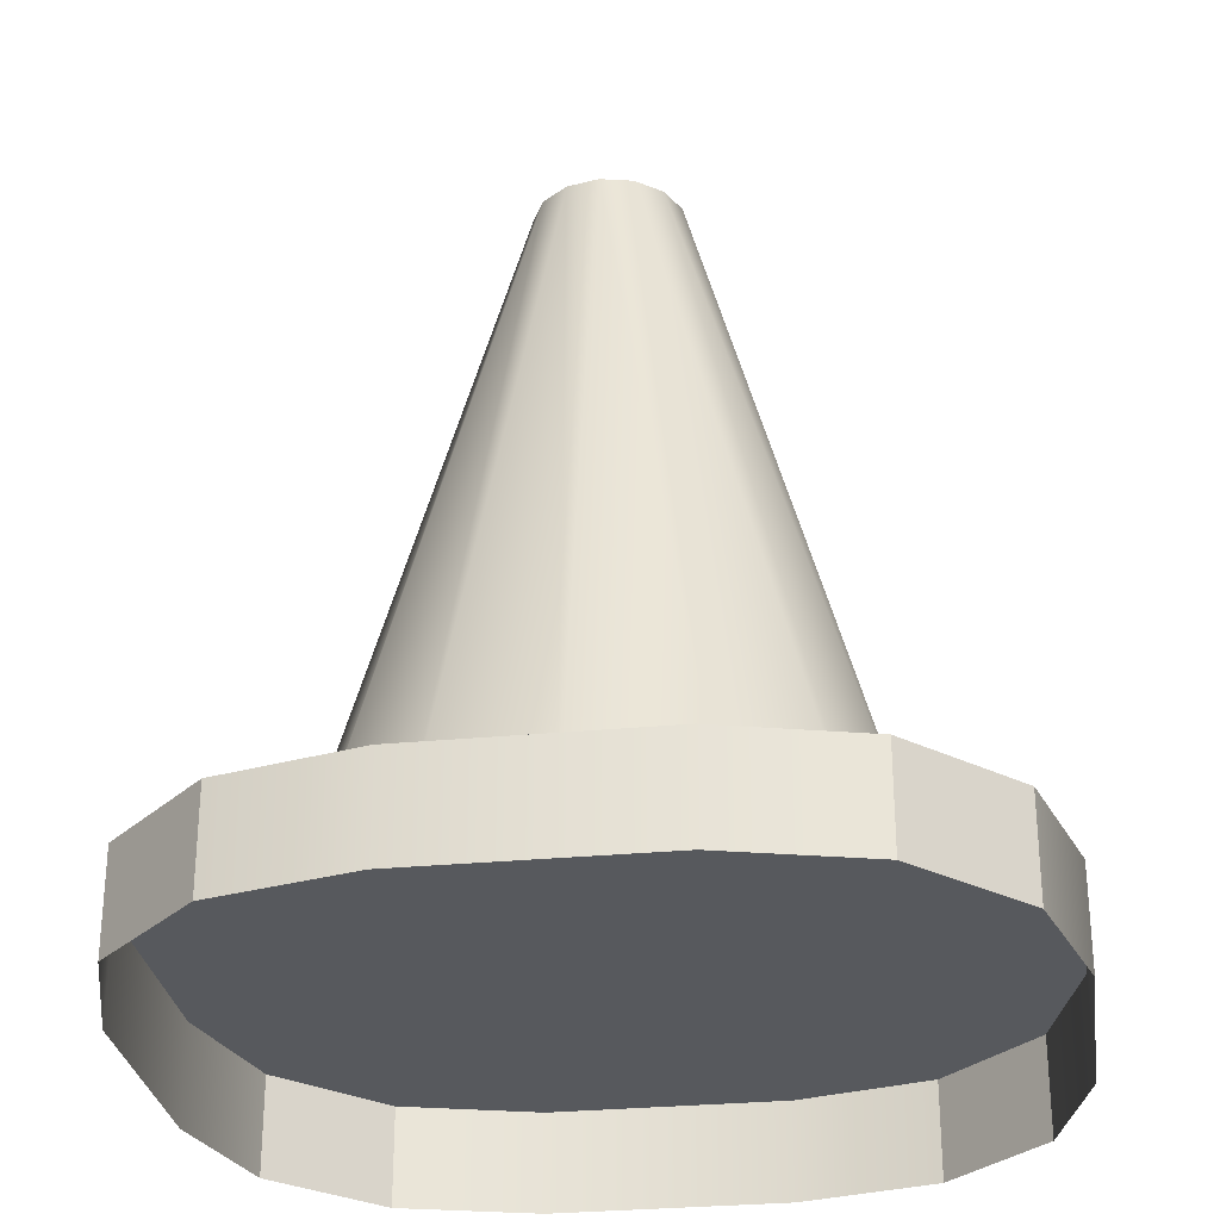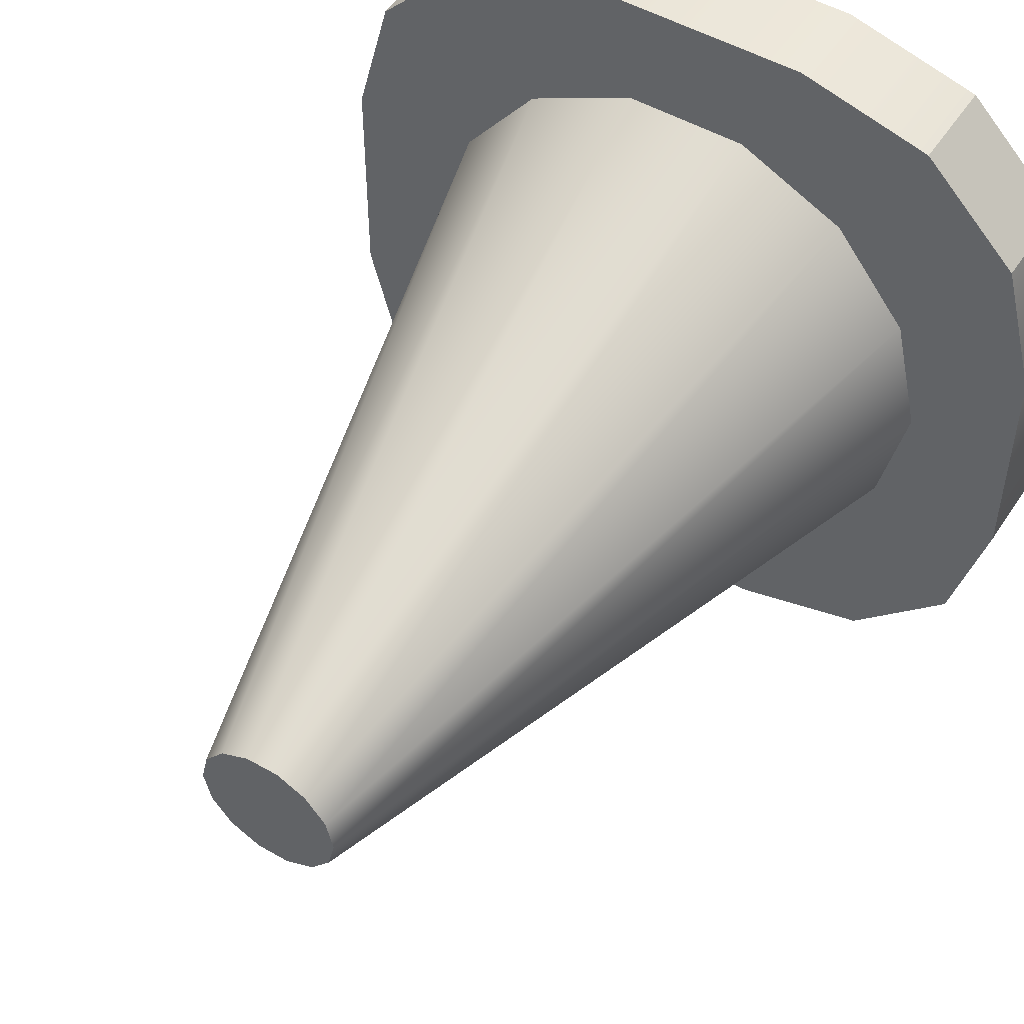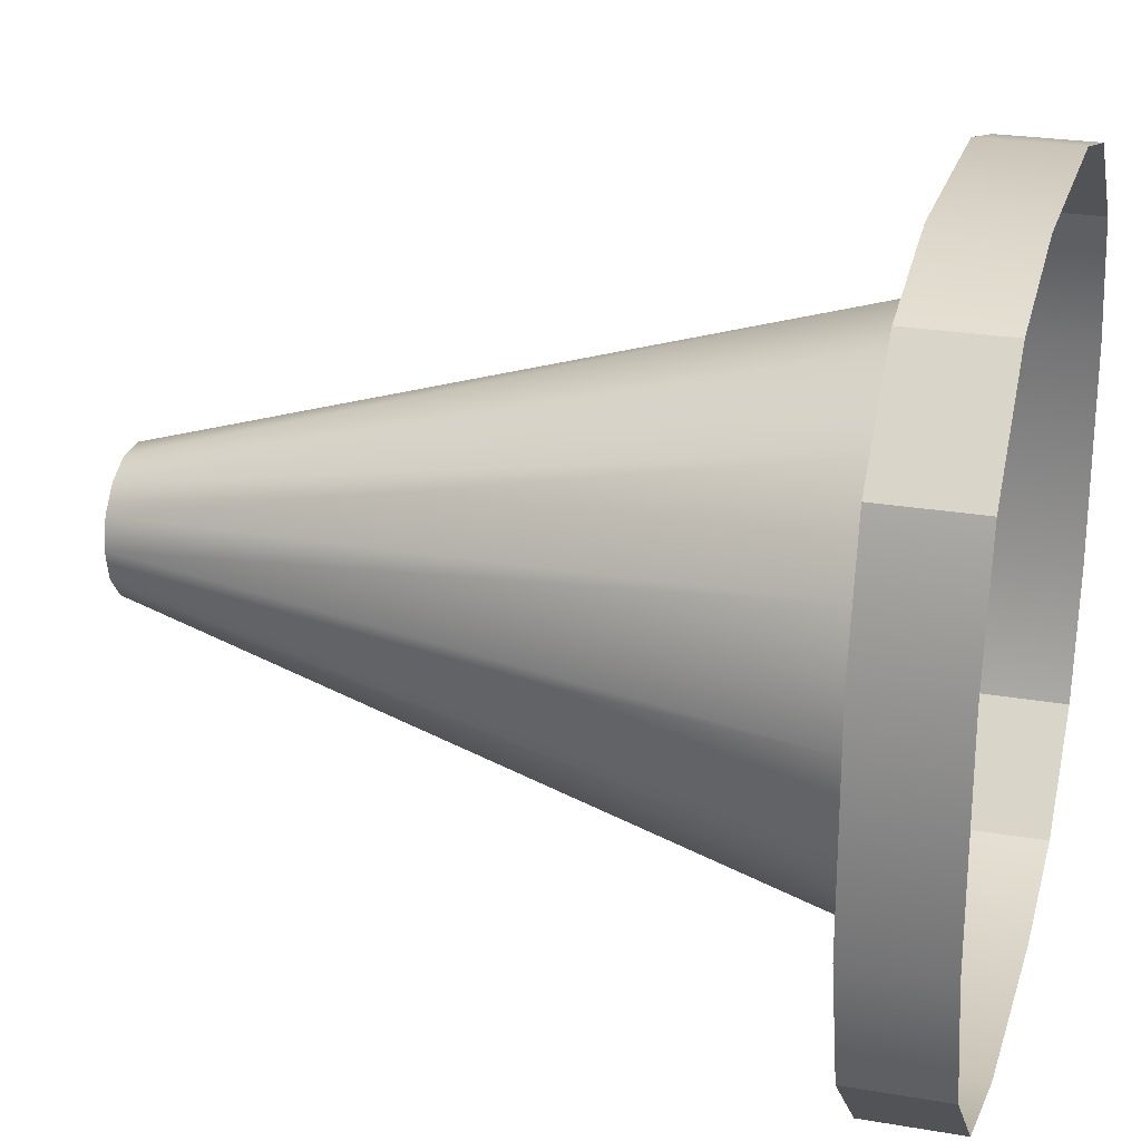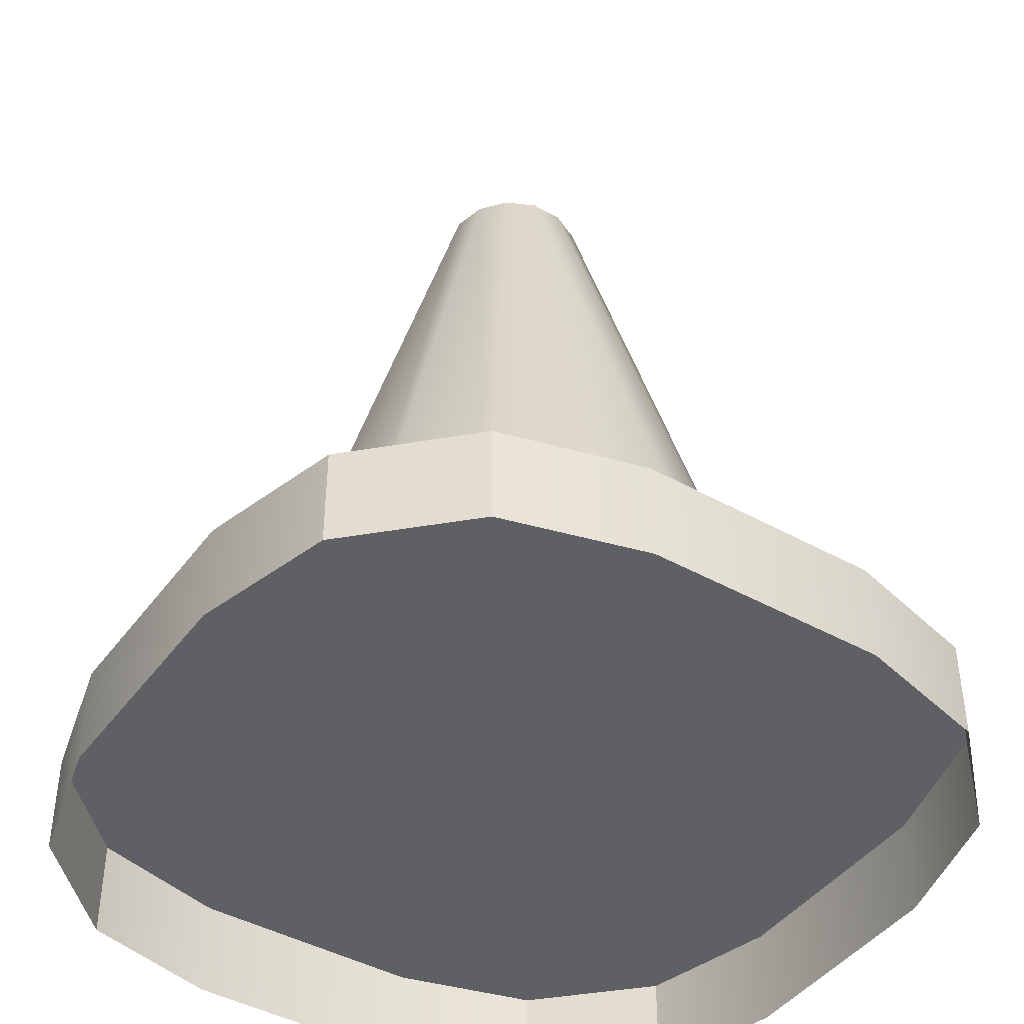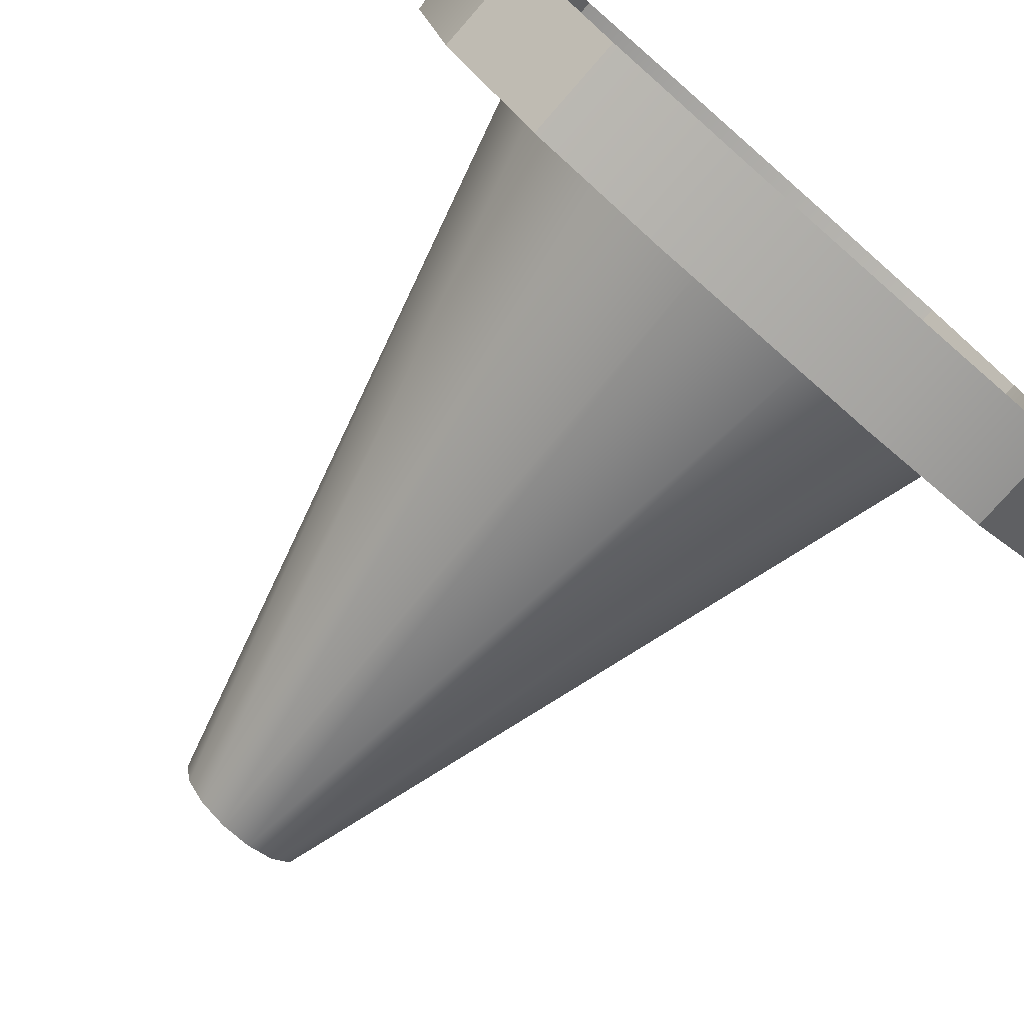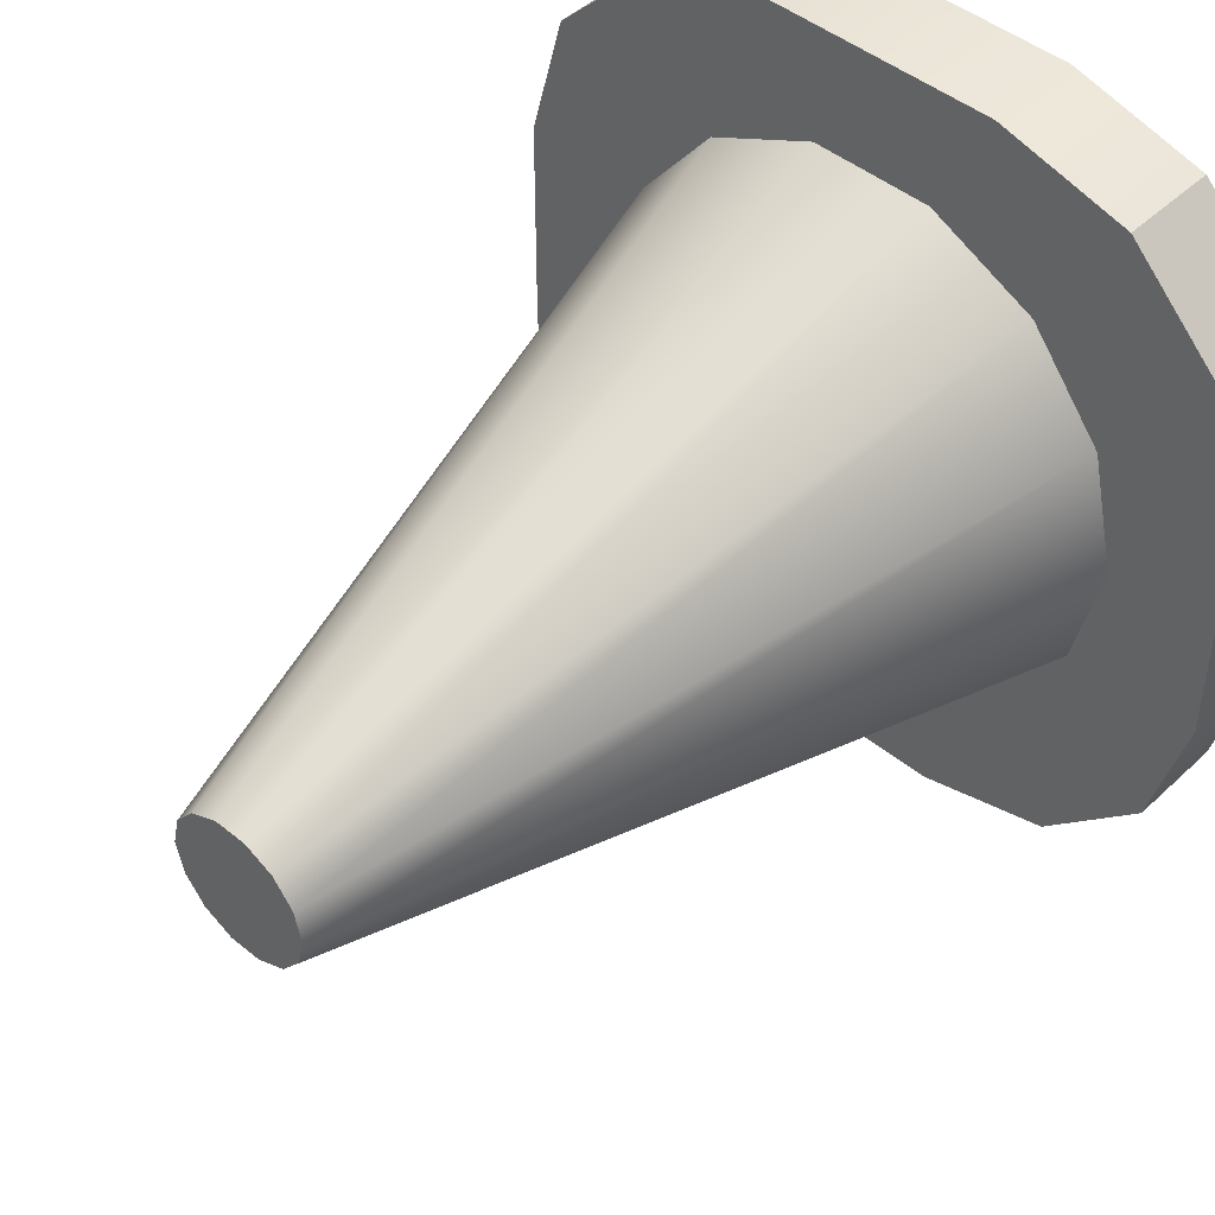
<metadata>
{"format":"obj","ext":"obj","renderer":"f3d","projection":"perspective","resolution":1024,"background":"white","views":[{"elev":-29.2,"azim":98.1,"up":"+Y"},{"elev":50.4,"azim":-147.8,"up":"+Z"},{"elev":25.0,"azim":-74.4,"up":"+Z"},{"elev":-43.4,"azim":-33.5,"up":"+Y"},{"elev":-76.7,"azim":-41.2,"up":"+Z"},{"elev":46.0,"azim":-136.9,"up":"+Z"}]}
</metadata>
<code>
g default
v 0.3245 0.1261 -0.1563
v 0.2246 0.1261 -0.2816
v 0.08014 0.1261 -0.3511
v -0.08014 0.1261 -0.3511
v -0.2246 0.1261 -0.2816
v -0.3245 0.1261 -0.1563
v -0.3602 0.1261 -0
v -0.3245 0.1261 0.1563
v -0.2246 0.1261 0.2816
v -0.08014 0.1261 0.3511
v 0.08014 0.1261 0.3511
v 0.2246 0.1261 0.2816
v 0.3245 0.1261 0.1563
v 0.3602 0.1261 0
v 0.08391 1.067 -0.04041
v 0.05807 1.067 -0.07282
v 0.02072 1.067 -0.0908
v -0.02072 1.067 -0.0908
v -0.05807 1.067 -0.07282
v -0.08391 1.067 -0.04041
v -0.09313 1.067 -0
v -0.08391 1.067 0.04041
v -0.05807 1.067 0.07282
v -0.02072 1.067 0.0908
v 0.02072 1.067 0.0908
v 0.05807 1.067 0.07282
v 0.08391 1.067 0.04041
v 0.09313 1.067 0
v 0 1.067 0
v -0.5 0 0.15
v -0.15 0 0.5
v -0.325 0 0.4531
v -0.4531 0 0.325
v -0.5 0.1261 0.15
v -0.4531 0.1261 0.325
v -0.325 0.1261 0.4531
v -0.15 0.1261 0.5
v 0.5 0 0.15
v 0.4531 0 0.325
v 0.325 0 0.4531
v 0.15 0 0.5
v 0.5 0.1261 0.15
v 0.15 0.1261 0.5
v 0.325 0.1261 0.4531
v 0.4531 0.1261 0.325
v -0.325 0.1261 -0.4531
v -0.4531 0.1261 -0.325
v -0.5 0.1261 -0.15
v -0.15 0.1261 -0.5
v -0.5 0 -0.15
v -0.4531 0 -0.325
v -0.325 0 -0.4531
v -0.15 0 -0.5
v 0.4531 0.1261 -0.325
v 0.325 0.1261 -0.4531
v 0.15 0.1261 -0.5
v 0.5 0.1261 -0.15
v 0.5 0 -0.15
v 0.15 0 -0.5
v 0.325 0 -0.4531
v 0.4531 0 -0.325
g Cone
f 1 2 15
f 15 2 16
f 2 3 16
f 16 3 17
f 3 4 17
f 17 4 18
f 4 5 18
f 18 5 19
f 5 6 19
f 19 6 20
f 6 7 20
f 20 7 21
f 7 8 21
f 21 8 22
f 8 9 22
f 22 9 23
f 9 10 23
f 23 10 24
f 10 11 24
f 24 11 25
f 11 12 25
f 25 12 26
f 12 13 26
f 26 13 27
f 13 14 27
f 27 14 28
f 14 1 28
f 28 1 15
f 15 16 29
f 16 17 29
f 17 18 29
f 18 19 29
f 19 20 29
f 20 21 29
f 21 22 29
f 22 23 29
f 23 24 29
f 24 25 29
f 25 26 29
f 26 27 29
f 27 28 29
f 28 15 29
f 37 31 43
f 43 31 41
f 53 49 59
f 59 49 56
f 42 38 57
f 57 38 58
f 48 50 34
f 34 50 30
f 30 33 34
f 34 33 35
f 33 32 35
f 35 32 36
f 32 31 36
f 36 31 37
f 41 40 43
f 43 40 44
f 40 39 44
f 44 39 45
f 39 38 45
f 45 38 42
f 48 47 50
f 50 47 51
f 47 46 51
f 51 46 52
f 46 49 52
f 52 49 53
f 56 55 59
f 59 55 60
f 55 54 60
f 60 54 61
f 54 57 61
f 61 57 58
f 54 55 57
f 55 56 57
f 56 49 57
f 57 49 42
f 49 46 42
f 46 47 42
f 47 48 42
f 48 34 42
f 34 35 42
f 35 36 42
f 36 37 42
f 37 43 42
f 43 44 42
f 44 45 42

</code>
